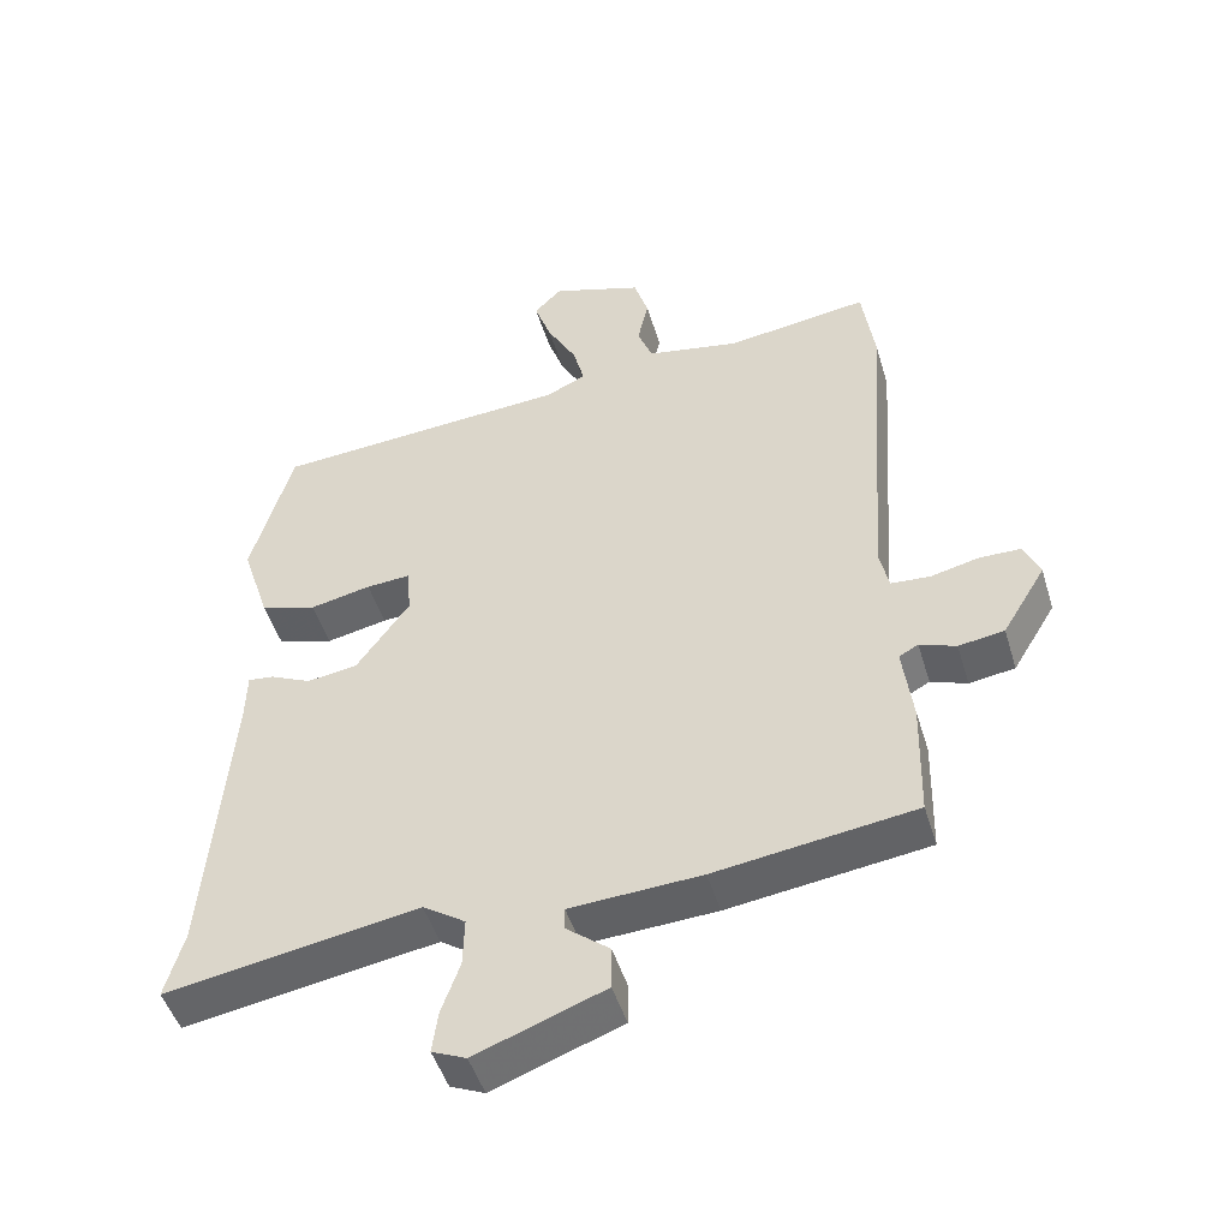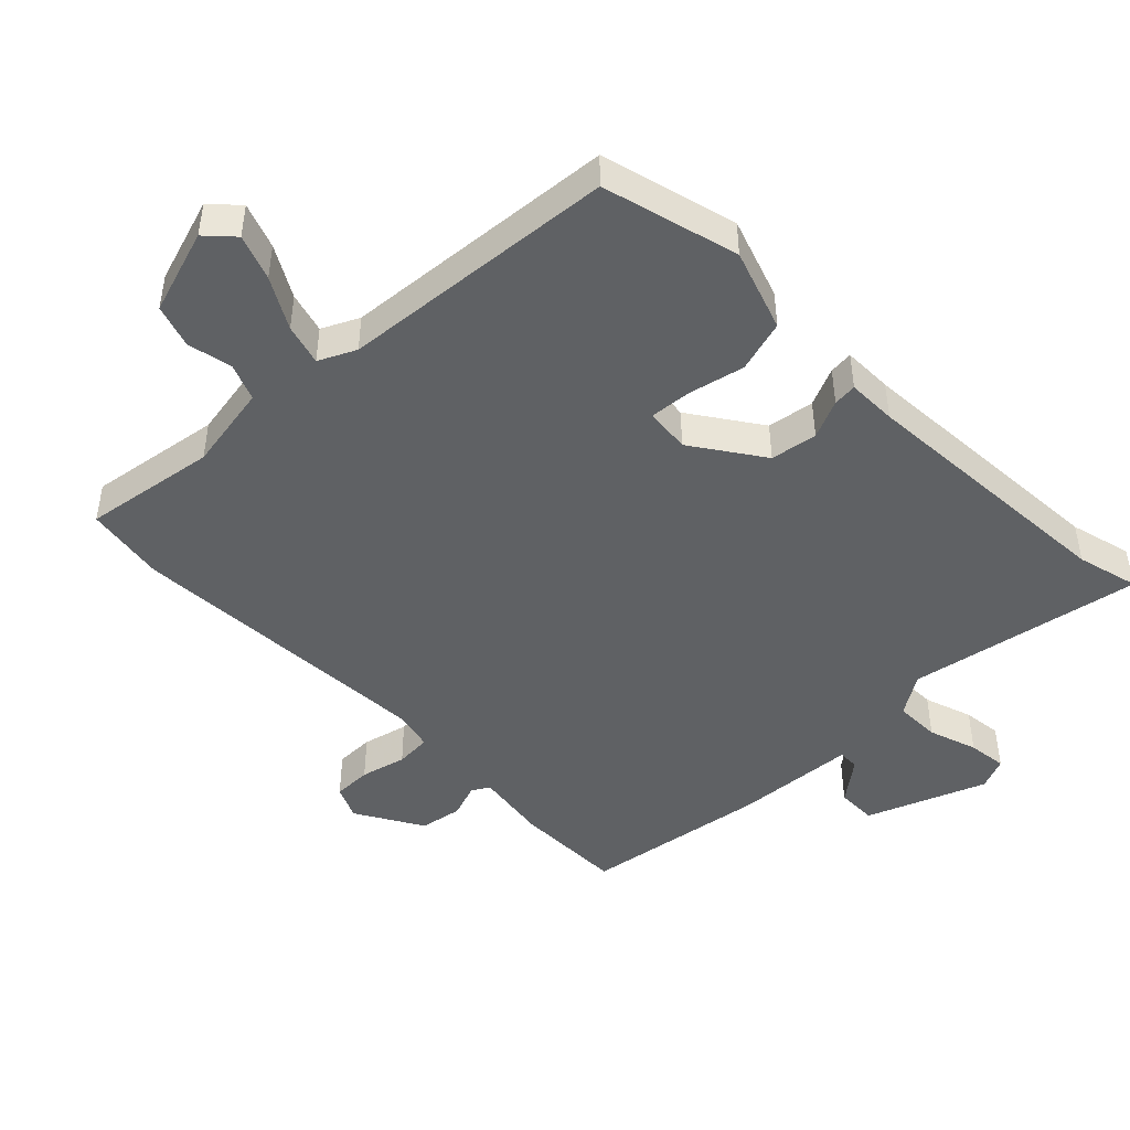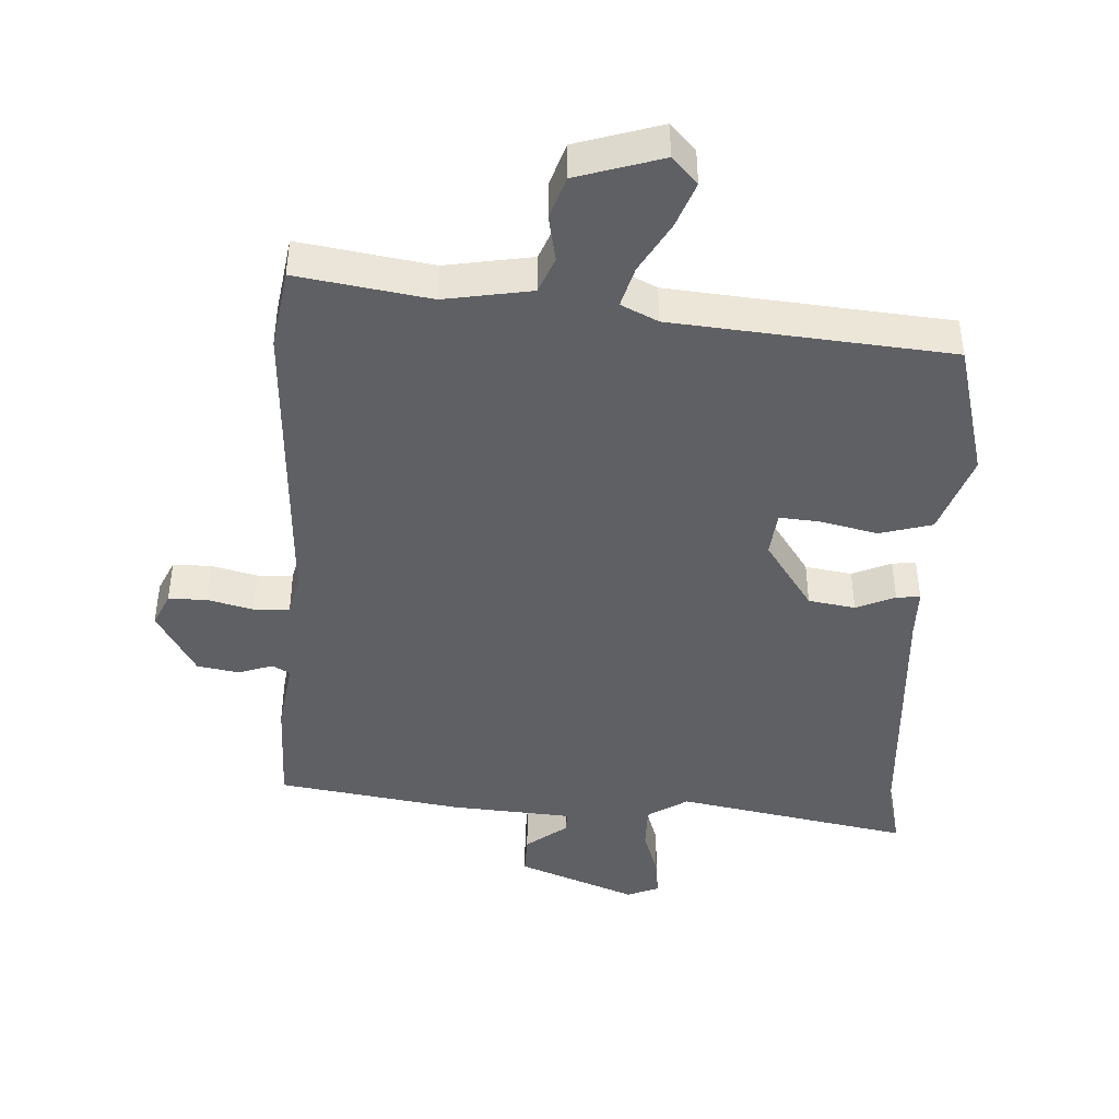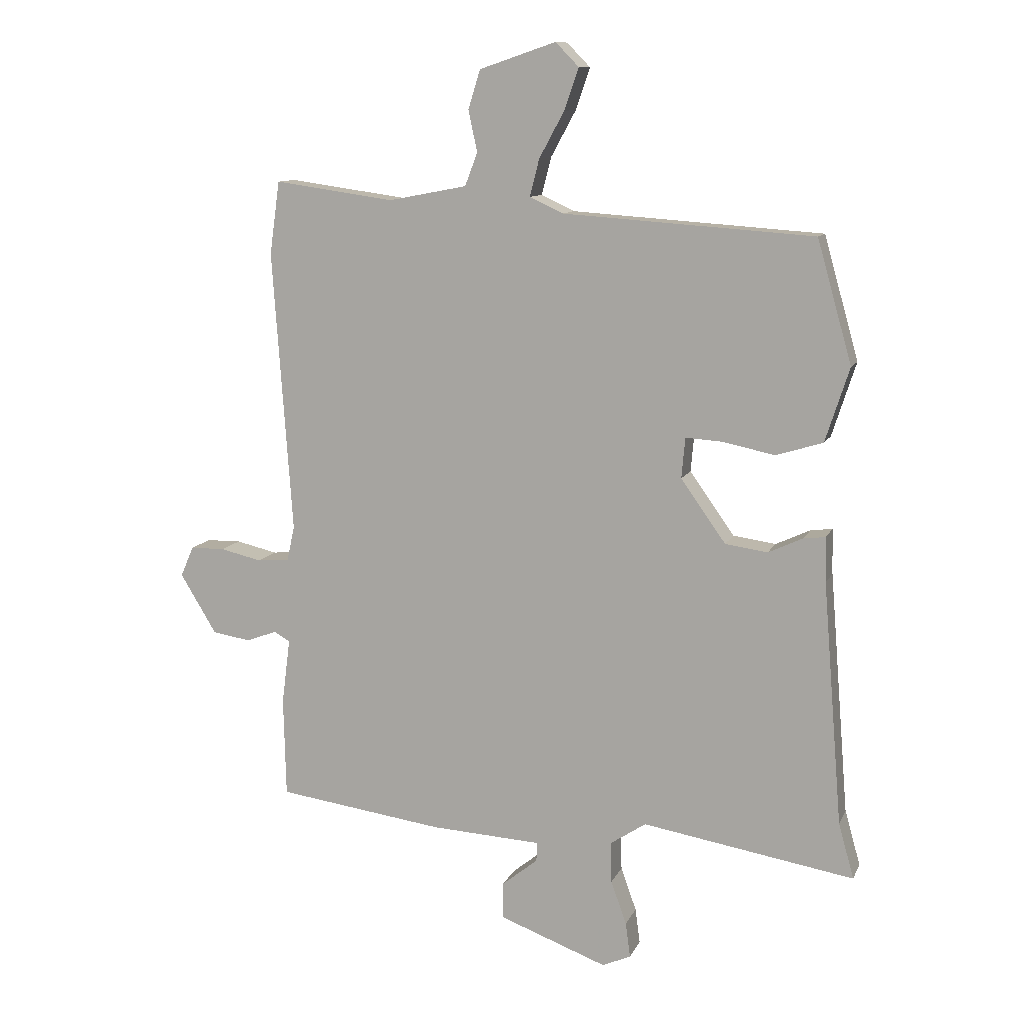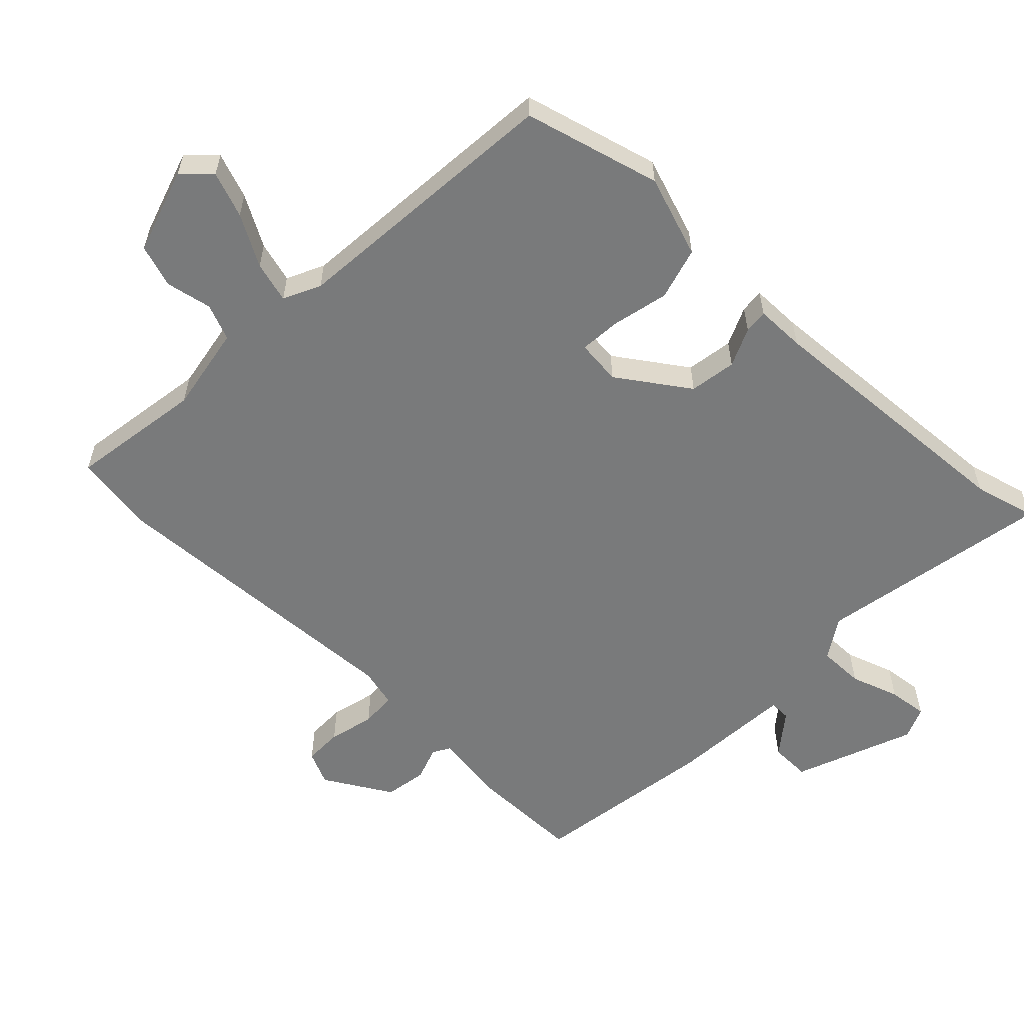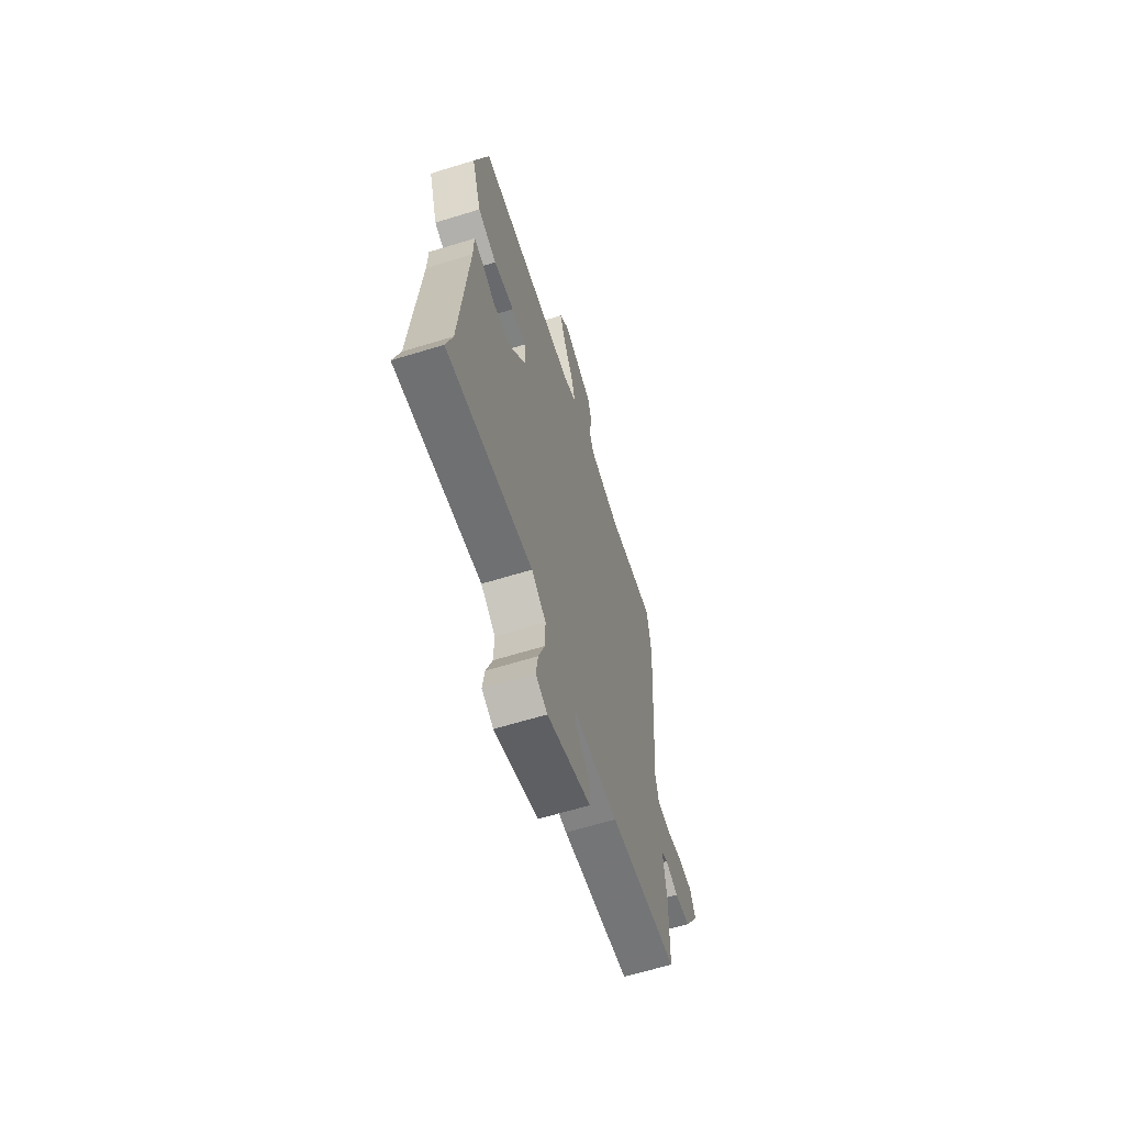
<metadata>
{"format":"obj","ext":"obj","renderer":"f3d","projection":"perspective","resolution":1024,"background":"white","views":[{"elev":-48.2,"azim":-163.3,"up":"+Z"},{"elev":-46.4,"azim":43.5,"up":"+Y"},{"elev":-43.6,"azim":-4.2,"up":"+Y"},{"elev":10.9,"azim":17.0,"up":"+Z"},{"elev":-58.0,"azim":45.1,"up":"+Y"},{"elev":-63.7,"azim":107.3,"up":"+Z"}]}
</metadata>
<code>
v -0.496 0.07 -0.499
v -0.5 0.07 -0.332
v -0.486 0.07 -0.222
v -0.513 0.07 -0.207
v -0.564 0.07 -0.226
v -0.628 0.07 -0.216
v -0.689 0.07 -0.116
v -0.667 0.07 -0.065
v -0.609 0.07 -0.064
v -0.54 0.07 -0.08
v -0.486 0.07 -0.076
v -0.473 0.07 -0.017
v -0.506 0.07 0.456
v -0.489 0.07 0.578
v -0.288 0.07 0.55
v -0.157 0.07 0.575
v -0.136 0.07 0.63
v -0.151 0.07 0.699
v -0.131 0.07 0.764
v -0.003 0.07 0.807
v 0.036 0.07 0.767
v 0.012 0.07 0.698
v -0.03 0.07 0.621
v -0.046 0.07 0.559
v 0.01 0.07 0.533
v 0.429 0.07 0.504
v 0.487 0.07 0.299
v 0.447 0.07 0.175
v 0.368 0.07 0.151
v 0.282 0.07 0.169
v 0.22 0.07 0.173
v 0.214 0.07 0.105
v 0.289 0.07 0
v 0.36 0.07 -0.01
v 0.418 0.07 0.017
v 0.454 0.07 0.021
v 0.456 0.07 -0.054
v 0.489 0.07 -0.46
v 0.515 0.07 -0.553
v 0.16 0.07 -0.494
v 0.1 0.07 -0.534
v 0.102 0.07 -0.603
v 0.128 0.07 -0.676
v 0.136 0.07 -0.735
v 0.088 0.07 -0.756
v -0.093 0.07 -0.689
v -0.093 0.07 -0.628
v -0.032 0.07 -0.579
v -0.032 0.07 -0.547
v -0.216 0.07 -0.537
v -0.496 0 -0.499
v -0.5 0 -0.332
v -0.486 0 -0.222
v -0.513 0 -0.207
v -0.564 0 -0.226
v -0.628 0 -0.216
v -0.689 0 -0.116
v -0.667 0 -0.065
v -0.609 0 -0.064
v -0.54 0 -0.08
v -0.486 0 -0.076
v -0.473 0 -0.017
v -0.506 0 0.456
v -0.489 0 0.578
v -0.288 0 0.55
v -0.157 0 0.575
v -0.136 0 0.63
v -0.151 0 0.699
v -0.131 0 0.764
v -0.003 0 0.807
v 0.036 0 0.767
v 0.012 0 0.698
v -0.03 0 0.621
v -0.046 0 0.559
v 0.01 0 0.533
v 0.429 0 0.504
v 0.487 0 0.299
v 0.447 0 0.175
v 0.368 0 0.151
v 0.282 0 0.169
v 0.22 0 0.173
v 0.214 0 0.105
v 0.289 0 0
v 0.36 0 -0.01
v 0.418 0 0.017
v 0.454 0 0.021
v 0.456 0 -0.054
v 0.489 0 -0.46
v 0.515 0 -0.553
v 0.16 0 -0.494
v 0.1 0 -0.534
v 0.102 0 -0.603
v 0.128 0 -0.676
v 0.136 0 -0.735
v 0.088 0 -0.756
v -0.093 0 -0.689
v -0.093 0 -0.628
v -0.032 0 -0.579
v -0.032 0 -0.547
v -0.216 0 -0.537
f 1 2 3
f 50 1 3
f 49 50 3
f 46 47 48
f 45 46 48
f 44 45 48
f 43 44 48
f 42 43 48
f 41 42 48 49
f 40 41 49 3
f 40 3 4
f 39 40 4
f 38 39 4
f 34 35 36 37
f 37 38 4
f 34 37 4
f 33 34 4
f 28 29 30
f 27 28 30
f 26 27 30
f 25 26 30
f 24 25 30 31
f 21 22 23
f 20 21 23
f 19 20 23
f 18 19 23
f 17 18 23
f 16 17 23 24
f 24 31 32
f 16 24 32
f 15 16 32
f 15 32 33
f 14 15 33
f 13 14 33
f 12 13 33
f 8 9 10
f 7 8 10
f 6 7 10
f 5 6 10
f 4 5 10
f 11 12 33 4
f 4 10 11
f 53 52 51
f 53 51 100
f 53 100 99
f 98 97 96
f 98 96 95
f 98 95 94
f 98 94 93
f 98 93 92
f 99 98 92 91
f 53 99 91 90
f 54 53 90
f 54 90 89
f 54 89 88
f 87 86 85 84
f 54 88 87
f 54 87 84
f 54 84 83
f 80 79 78
f 80 78 77
f 80 77 76
f 80 76 75
f 81 80 75 74
f 73 72 71
f 73 71 70
f 73 70 69
f 73 69 68
f 73 68 67
f 74 73 67 66
f 82 81 74
f 82 74 66
f 82 66 65
f 83 82 65
f 83 65 64
f 83 64 63
f 83 63 62
f 60 59 58
f 60 58 57
f 60 57 56
f 60 56 55
f 60 55 54
f 54 83 62 61
f 61 60 54
f 1 51 52 2
f 2 52 53 3
f 3 53 54 4
f 4 54 55 5
f 5 55 56 6
f 6 56 57 7
f 7 57 58 8
f 8 58 59 9
f 9 59 60 10
f 10 60 61 11
f 11 61 62 12
f 12 62 63 13
f 13 63 64 14
f 14 64 65 15
f 15 65 66 16
f 16 66 67 17
f 17 67 68 18
f 18 68 69 19
f 19 69 70 20
f 20 70 71 21
f 21 71 72 22
f 22 72 73 23
f 23 73 74 24
f 24 74 75 25
f 25 75 76 26
f 26 76 77 27
f 27 77 78 28
f 28 78 79 29
f 29 79 80 30
f 30 80 81 31
f 31 81 82 32
f 32 82 83 33
f 33 83 84 34
f 34 84 85 35
f 35 85 86 36
f 36 86 87 37
f 37 87 88 38
f 38 88 89 39
f 39 89 90 40
f 40 90 91 41
f 41 91 92 42
f 42 92 93 43
f 43 93 94 44
f 44 94 95 45
f 45 95 96 46
f 46 96 97 47
f 47 97 98 48
f 48 98 99 49
f 49 99 100 50
f 50 100 51 1

</code>
